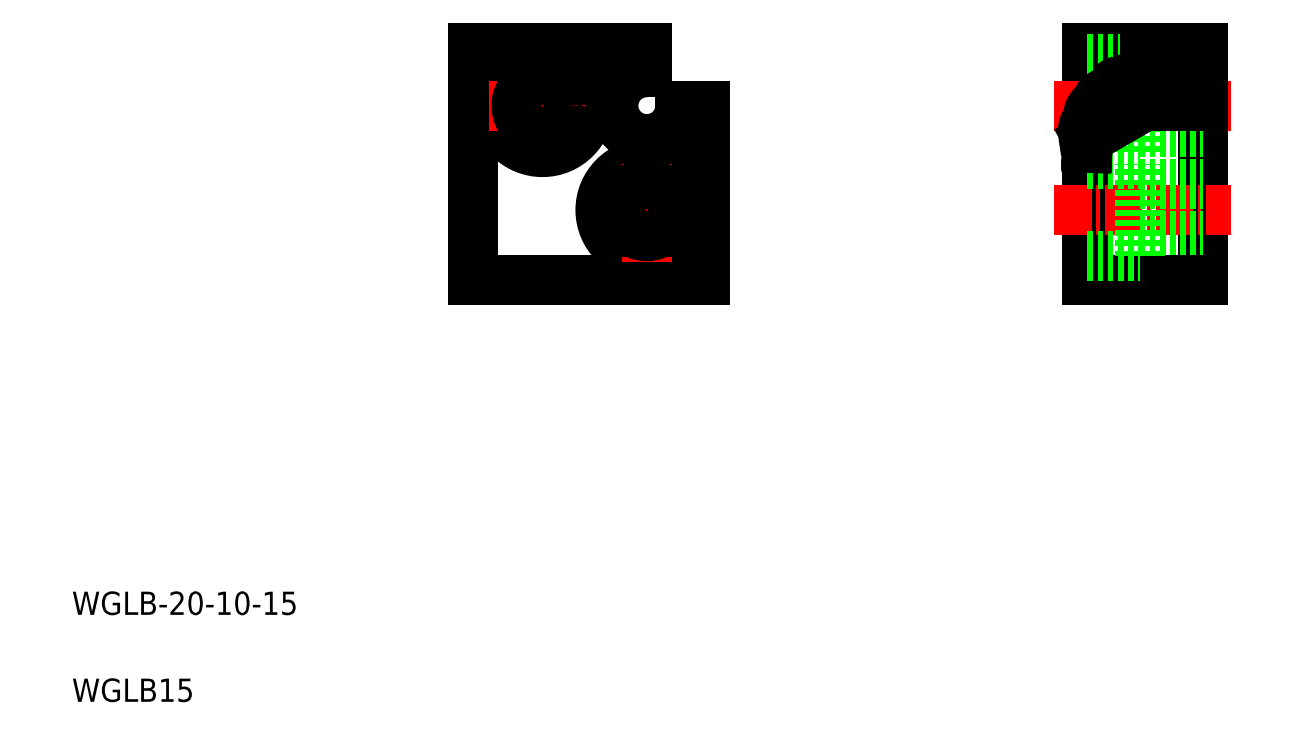
<metadata>
{"format":"dxf","ext":"dxf","renderer":"ezdxf+matplotlib","layout":"modelspace","background":"white","min_lineweight":24,"dpi":150}
</metadata>
<code>
0
SECTION
2
ENTITIES
0
LINE
8
CENTER
10
45.59
20
60.4
30
0
11
45.59
21
51.96
31
0
0
CIRCLE
8
0
10
45.59
20
56.42
30
0
40
4
0
LINE
8
0
10
59.59
20
56.42
30
0
11
59.59
21
41.42
31
0
0
LINE
8
0
10
39.59
20
41.42
30
0
11
39.59
21
61.42
31
0
0
TEXT
8
0
10
5
20
12.5
30
0
40
2
1
WGLB-20-10-15
0
TEXT
8
0
10
5
20
5
30
0
40
2
1
WGLB15
0
LINE
8
CENTER
10
49.99
20
47.42
30
0
11
59.17
21
47.42
31
0
0
CIRCLE
8
0
10
54.59
20
47.42
30
0
40
4
0
LINE
8
0
10
59.59
20
41.42
30
0
11
39.59
21
41.42
31
0
0
LINE
8
CENTER
10
54.59
20
52.09
30
0
11
54.59
21
42.91
31
0
0
LINE
8
0
10
59.59
20
41.42
30
0
11
59.59
21
50.92
31
0
0
CIRCLE
8
0
10
54.59
20
47.42
30
0
40
2.25
0
LINE
8
0
10
39.59
20
61.42
30
0
11
54.59
21
61.42
31
0
0
LINE
8
CENTER
10
40.99
20
56.42
30
0
11
50.17
21
56.42
31
0
0
CIRCLE
8
0
10
45.59
20
56.42
30
0
40
2.25
0
LINE
8
0
10
43.34
20
61.42
30
0
11
43.34
21
61.42
31
0
0
LINE
8
0
10
47.09
20
61.42
30
0
11
47.09
21
61.42
31
0
0
LINE
8
0
10
54.59
20
59.31
30
0
11
54.59
21
61.42
31
0
0
LINE
8
0
10
51.7
20
56.42
30
0
11
51.7
21
61.42
31
0
0
LINE
8
0
10
59.59
20
53.53
30
0
11
54.59
21
53.53
31
0
0
ARC
8
0
10
54.59
20
56.42
30
0
40
2.887
50
90
51
0
0
LINE
8
0
10
59.59
20
56.42
30
0
11
57.47
21
56.42
31
0
0
LINE
8
0
10
97.09
20
52.42
30
0
11
97.09
21
60.42
31
0
0
LINE
8
0
10
92.59
20
61.42
30
0
11
92.59
21
41.42
31
0
0
LINE
8
0
10
102.6
20
61.42
30
0
11
102.6
21
41.42
31
0
0
LINE
8
CENTER
10
89.72
20
47.42
30
0
11
104.9
21
47.42
31
0
0
LINE
8
0
10
97.09
20
45.17
30
0
11
102.6
21
45.17
31
0
0
LINE
8
0
10
97.09
20
49.67
30
0
11
102.6
21
49.67
31
0
0
LINE
8
0
10
92.59
20
41.42
30
0
11
102.6
21
41.42
31
0
0
LINE
8
0
10
97.09
20
43.42
30
0
11
97.09
21
51.42
31
0
0
LINE
8
0
10
92.59
20
43.42
30
0
11
97.09
21
43.42
31
0
0
LINE
8
0
10
92.59
20
51.42
30
0
11
97.09
21
51.42
31
0
0
LINE
8
0
10
92.59
20
52.42
30
0
11
97.09
21
52.42
31
0
0
LINE
8
CENTER
10
89.72
20
56.42
30
0
11
104.9
21
56.42
31
0
0
LINE
8
0
10
97.09
20
58.67
30
0
11
102.6
21
58.67
31
0
0
LINE
8
0
10
97.49
20
59.26
30
0
11
97.4
21
59.21
31
0
0
LINE
8
0
10
97.09
20
54.17
30
0
11
102.6
21
54.17
31
0
0
LINE
8
0
10
92.59
20
61.42
30
0
11
102.6
21
61.42
31
0
0
LINE
8
0
10
97.59
20
56.42
30
0
11
92.66
21
53.57
31
0
0
LINE
8
0
10
93.7
20
56.62
30
0
11
93.65
21
56.56
31
0
0
LINE
8
0
10
92.67
20
54.59
30
0
11
92.65
21
54.5
31
0
0
LINE
8
0
10
92.65
20
54.5
30
0
11
92.64
21
54.42
31
0
0
LINE
8
0
10
92.64
20
54.42
30
0
11
92.63
21
54.33
31
0
0
LINE
8
0
10
92.63
20
54.33
30
0
11
92.63
21
54.24
31
0
0
LINE
8
0
10
92.63
20
54.24
30
0
11
92.62
21
54.15
31
0
0
LINE
8
0
10
92.62
20
54.15
30
0
11
92.61
21
54.07
31
0
0
LINE
8
0
10
92.61
20
53.32
30
0
11
92.61
21
53.23
31
0
0
LINE
8
0
10
92.61
20
53.23
30
0
11
92.6
21
53.14
31
0
0
LINE
8
0
10
92.6
20
53.14
30
0
11
92.6
21
53.05
31
0
0
LINE
8
0
10
92.6
20
53.05
30
0
11
92.59
21
52.96
31
0
0
LINE
8
0
10
92.59
20
52.96
30
0
11
92.59
21
52.87
31
0
0
LINE
8
0
10
92.59
20
52.87
30
0
11
92.59
21
52.78
31
0
0
LINE
8
0
10
93.14
20
55.85
30
0
11
93.1
21
55.78
31
0
0
LINE
8
0
10
93.05
20
55.7
30
0
11
93.01
21
55.63
31
0
0
LINE
8
0
10
93.01
20
55.63
30
0
11
92.97
21
55.56
31
0
0
LINE
8
0
10
93.1
20
55.78
30
0
11
93.05
21
55.7
31
0
0
LINE
8
0
10
92.93
20
55.48
30
0
11
92.9
21
55.4
31
0
0
LINE
8
0
10
92.9
20
55.4
30
0
11
92.86
21
55.33
31
0
0
LINE
8
0
10
92.86
20
55.33
30
0
11
92.83
21
55.25
31
0
0
LINE
8
0
10
92.83
20
55.25
30
0
11
92.8
21
55.17
31
0
0
LINE
8
0
10
92.8
20
55.17
30
0
11
92.78
21
55.09
31
0
0
LINE
8
0
10
92.78
20
55.09
30
0
11
92.75
21
55.01
31
0
0
LINE
8
0
10
92.75
20
55.01
30
0
11
92.73
21
54.92
31
0
0
LINE
8
0
10
92.73
20
54.92
30
0
11
92.71
21
54.84
31
0
0
LINE
8
0
10
92.71
20
54.84
30
0
11
92.7
21
54.76
31
0
0
LINE
8
0
10
92.7
20
54.76
30
0
11
92.68
21
54.67
31
0
0
LINE
8
0
10
92.68
20
54.67
30
0
11
92.67
21
54.59
31
0
0
LINE
8
0
10
92.97
20
55.56
30
0
11
92.93
21
55.48
31
0
0
LINE
8
0
10
93.65
20
56.56
30
0
11
93.61
21
56.5
31
0
0
LINE
8
0
10
93.61
20
56.5
30
0
11
93.56
21
56.44
31
0
0
LINE
8
0
10
93.56
20
56.44
30
0
11
93.52
21
56.38
31
0
0
LINE
8
0
10
93.52
20
56.38
30
0
11
93.47
21
56.32
31
0
0
LINE
8
0
10
93.47
20
56.32
30
0
11
93.42
21
56.25
31
0
0
LINE
8
0
10
93.42
20
56.25
30
0
11
93.37
21
56.19
31
0
0
LINE
8
0
10
93.37
20
56.19
30
0
11
93.33
21
56.12
31
0
0
LINE
8
0
10
93.33
20
56.12
30
0
11
93.28
21
56.05
31
0
0
LINE
8
0
10
93.28
20
56.05
30
0
11
93.23
21
55.99
31
0
0
LINE
8
0
10
93.23
20
55.99
30
0
11
93.19
21
55.92
31
0
0
LINE
8
0
10
93.19
20
55.92
30
0
11
93.14
21
55.85
31
0
0
LINE
8
0
10
94.56
20
57.66
30
0
11
94.51
21
57.62
31
0
0
LINE
8
0
10
92.59
20
60.42
30
0
11
97.09
21
60.42
31
0
0
LINE
8
0
10
94.51
20
57.62
30
0
11
94.47
21
57.58
31
0
0
LINE
8
0
10
94.47
20
57.58
30
0
11
94.42
21
57.53
31
0
0
LINE
8
0
10
94.42
20
57.53
30
0
11
94.38
21
57.49
31
0
0
LINE
8
0
10
94.38
20
57.49
30
0
11
94.33
21
57.45
31
0
0
LINE
8
0
10
94.33
20
57.45
30
0
11
94.29
21
57.4
31
0
0
LINE
8
0
10
94.29
20
57.4
30
0
11
94.25
21
57.35
31
0
0
LINE
8
0
10
94.25
20
57.35
30
0
11
94.21
21
57.31
31
0
0
LINE
8
0
10
94.21
20
57.31
30
0
11
94.17
21
57.26
31
0
0
LINE
8
0
10
94.17
20
57.26
30
0
11
94.13
21
57.21
31
0
0
LINE
8
0
10
94.13
20
57.21
30
0
11
94.09
21
57.16
31
0
0
LINE
8
0
10
94.09
20
57.16
30
0
11
94.06
21
57.11
31
0
0
LINE
8
0
10
94.06
20
57.11
30
0
11
94.02
21
57.06
31
0
0
LINE
8
0
10
94.02
20
57.06
30
0
11
93.98
21
57.01
31
0
0
LINE
8
0
10
93.98
20
57.01
30
0
11
93.94
21
56.96
31
0
0
LINE
8
0
10
93.94
20
56.96
30
0
11
93.9
21
56.91
31
0
0
LINE
8
0
10
93.9
20
56.91
30
0
11
93.86
21
56.85
31
0
0
LINE
8
0
10
93.86
20
56.85
30
0
11
93.82
21
56.8
31
0
0
LINE
8
0
10
93.82
20
56.8
30
0
11
93.78
21
56.74
31
0
0
LINE
8
0
10
93.78
20
56.74
30
0
11
93.74
21
56.68
31
0
0
LINE
8
0
10
93.74
20
56.68
30
0
11
93.7
21
56.62
31
0
0
LINE
8
0
10
96.32
20
58.66
30
0
11
96.23
21
58.62
31
0
0
LINE
8
0
10
96.06
20
58.53
30
0
11
95.98
21
58.49
31
0
0
LINE
8
0
10
95.98
20
58.49
30
0
11
95.9
21
58.45
31
0
0
LINE
8
0
10
95.9
20
58.45
30
0
11
95.82
21
58.41
31
0
0
LINE
8
0
10
95.82
20
58.41
30
0
11
95.74
21
58.37
31
0
0
LINE
8
0
10
95.74
20
58.37
30
0
11
95.66
21
58.33
31
0
0
LINE
8
0
10
95.66
20
58.33
30
0
11
95.58
21
58.29
31
0
0
LINE
8
0
10
95.58
20
58.29
30
0
11
95.51
21
58.25
31
0
0
LINE
8
0
10
95.51
20
58.25
30
0
11
95.43
21
58.21
31
0
0
LINE
8
0
10
95.43
20
58.21
30
0
11
95.36
21
58.17
31
0
0
LINE
8
0
10
95.36
20
58.17
30
0
11
95.29
21
58.13
31
0
0
LINE
8
0
10
95.29
20
58.13
30
0
11
95.22
21
58.09
31
0
0
LINE
8
0
10
95.22
20
58.09
30
0
11
95.15
21
58.05
31
0
0
LINE
8
0
10
95.15
20
58.05
30
0
11
95.09
21
58.02
31
0
0
LINE
8
0
10
95.09
20
58.02
30
0
11
95.02
21
57.98
31
0
0
LINE
8
0
10
95.02
20
57.98
30
0
11
94.96
21
57.94
31
0
0
LINE
8
0
10
94.96
20
57.94
30
0
11
94.9
21
57.9
31
0
0
LINE
8
0
10
94.9
20
57.9
30
0
11
94.84
21
57.86
31
0
0
LINE
8
0
10
94.84
20
57.86
30
0
11
94.78
21
57.82
31
0
0
LINE
8
0
10
94.78
20
57.82
30
0
11
94.72
21
57.78
31
0
0
LINE
8
0
10
94.72
20
57.78
30
0
11
94.67
21
57.74
31
0
0
LINE
8
0
10
94.67
20
57.74
30
0
11
94.62
21
57.7
31
0
0
LINE
8
0
10
94.62
20
57.7
30
0
11
94.56
21
57.66
31
0
0
LINE
8
0
10
96.23
20
58.62
30
0
11
96.14
21
58.58
31
0
0
LINE
8
0
10
96.14
20
58.58
30
0
11
96.06
21
58.53
31
0
0
LINE
8
0
10
97.4
20
59.21
30
0
11
97.31
21
59.17
31
0
0
LINE
8
0
10
97.31
20
59.17
30
0
11
97.22
21
59.12
31
0
0
LINE
8
0
10
97.22
20
59.12
30
0
11
97.12
21
59.07
31
0
0
LINE
8
0
10
97.12
20
59.07
30
0
11
97.03
21
59.03
31
0
0
LINE
8
0
10
97.03
20
59.03
30
0
11
96.94
21
58.98
31
0
0
LINE
8
0
10
96.94
20
58.98
30
0
11
96.85
21
58.93
31
0
0
LINE
8
0
10
96.85
20
58.93
30
0
11
96.76
21
58.89
31
0
0
LINE
8
0
10
96.76
20
58.89
30
0
11
96.67
21
58.84
31
0
0
LINE
8
0
10
96.67
20
58.84
30
0
11
96.58
21
58.8
31
0
0
LINE
8
0
10
96.58
20
58.8
30
0
11
96.49
21
58.75
31
0
0
LINE
8
0
10
96.49
20
58.75
30
0
11
96.4
21
58.71
31
0
0
LINE
8
0
10
96.4
20
58.71
30
0
11
96.32
21
58.66
31
0
0
LINE
8
0
10
97.59
20
59.31
30
0
11
97.59
21
61.42
31
0
0
LINE
8
0
10
97.59
20
56.42
30
0
11
102.6
21
56.42
31
0
0
LINE
8
0
10
97.59
20
59.31
30
0
11
102.6
21
59.31
31
0
0
LINE
8
0
10
97.59
20
59.31
30
0
11
97.49
21
59.26
31
0
0
ENDSEC
0
EOF

</code>
